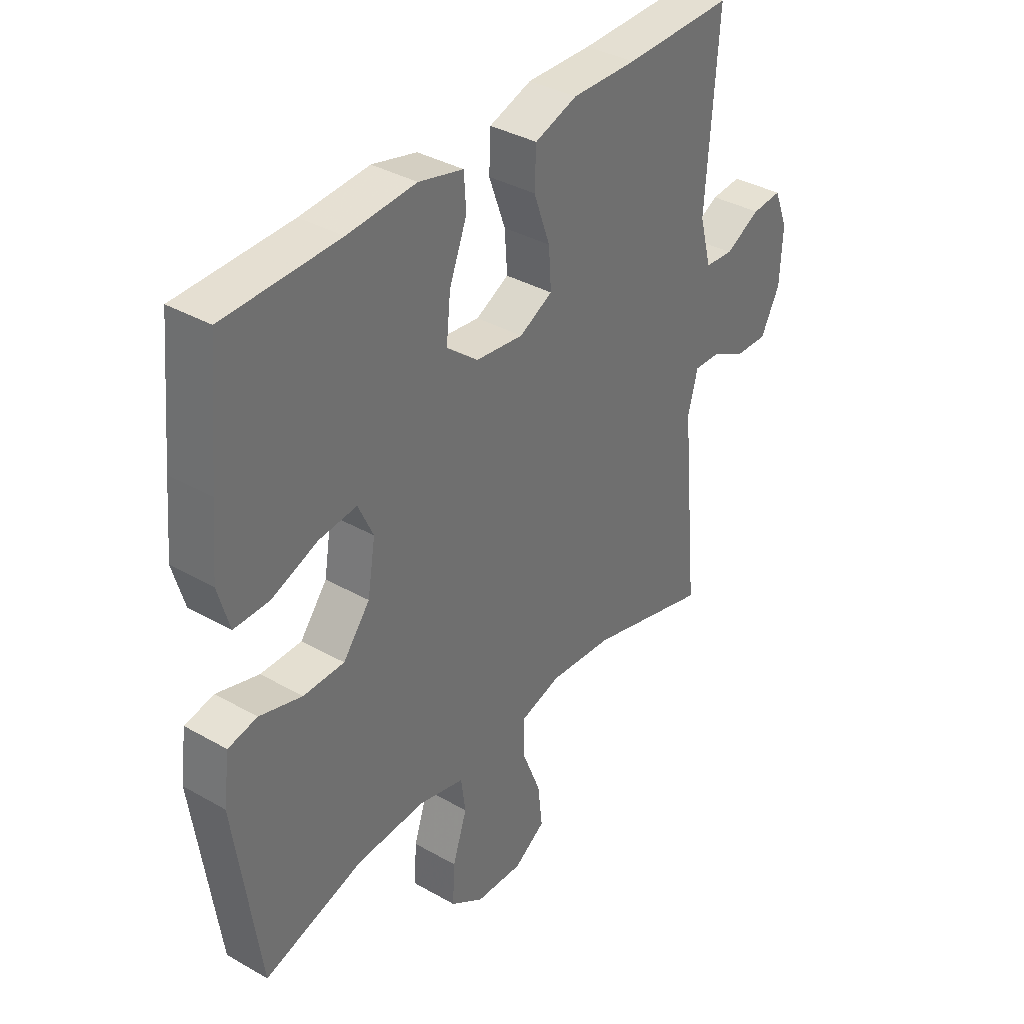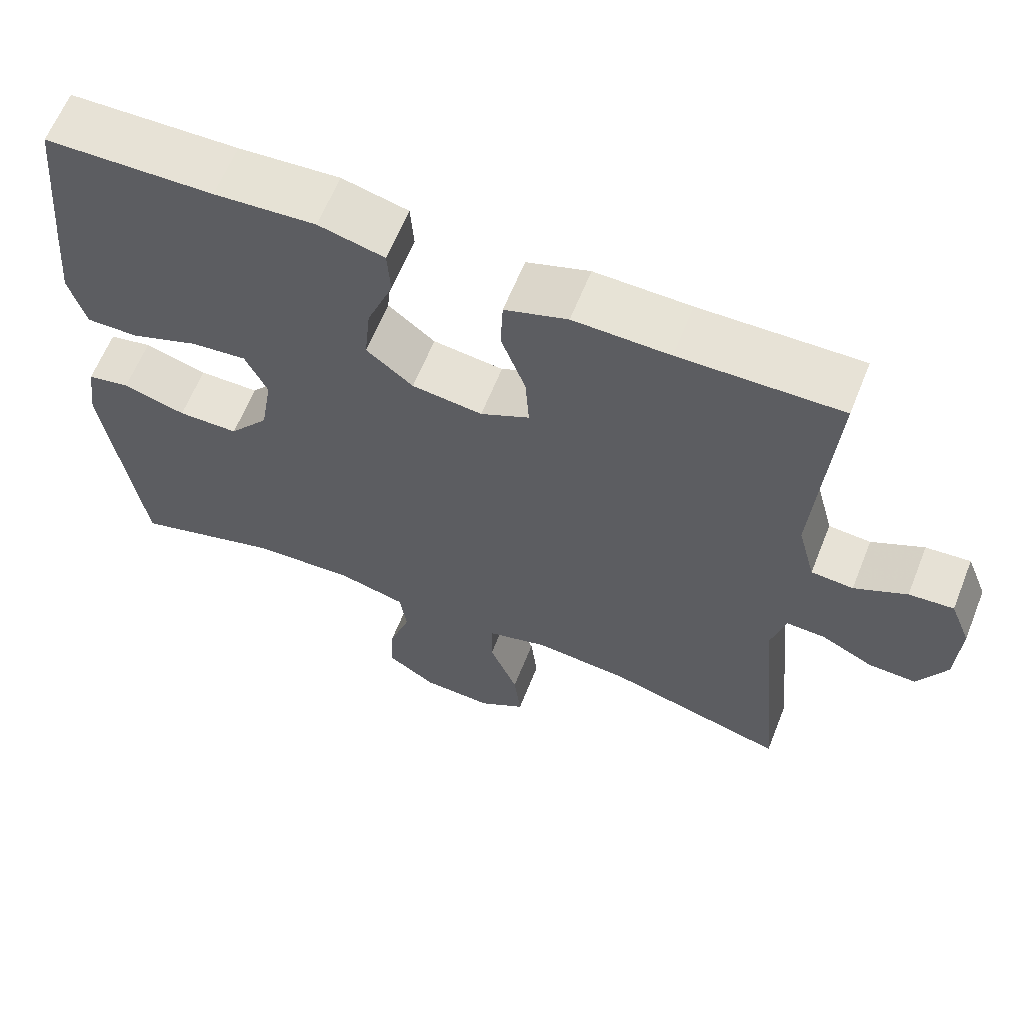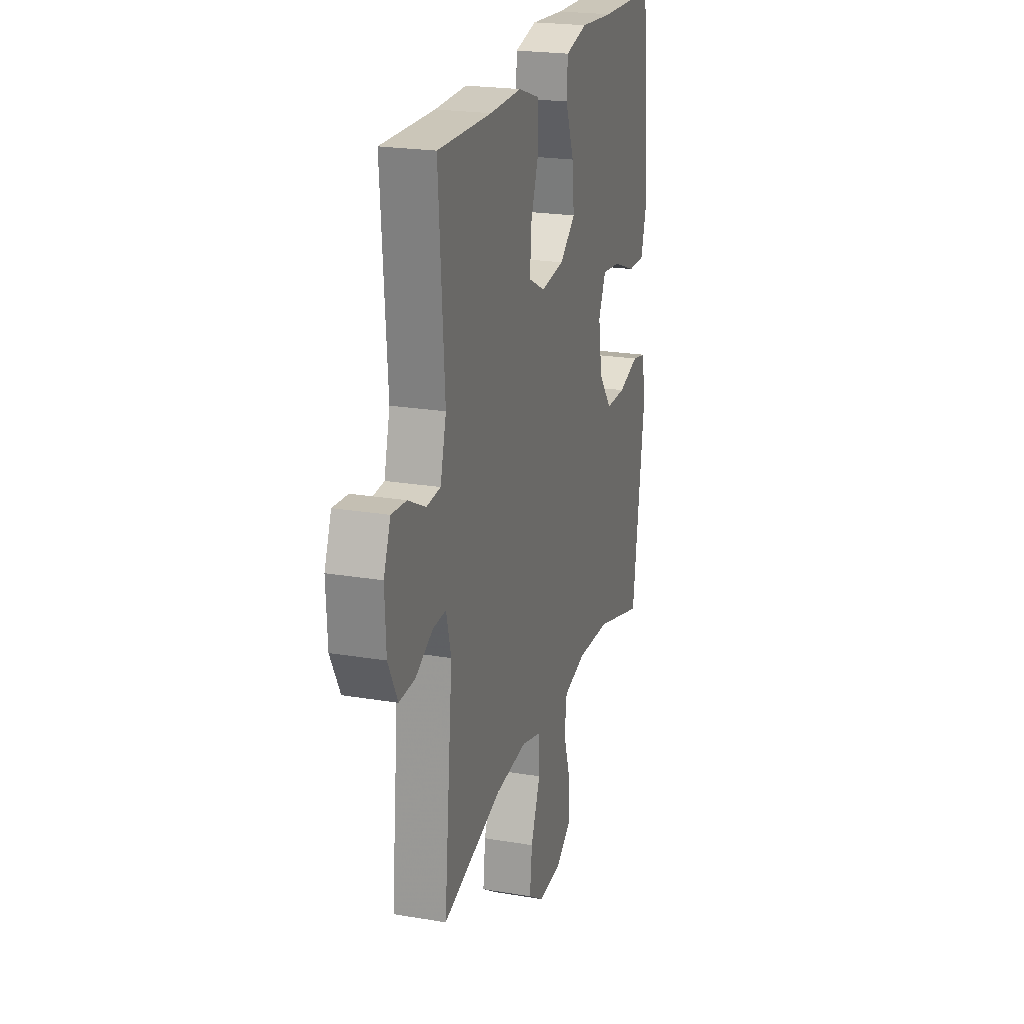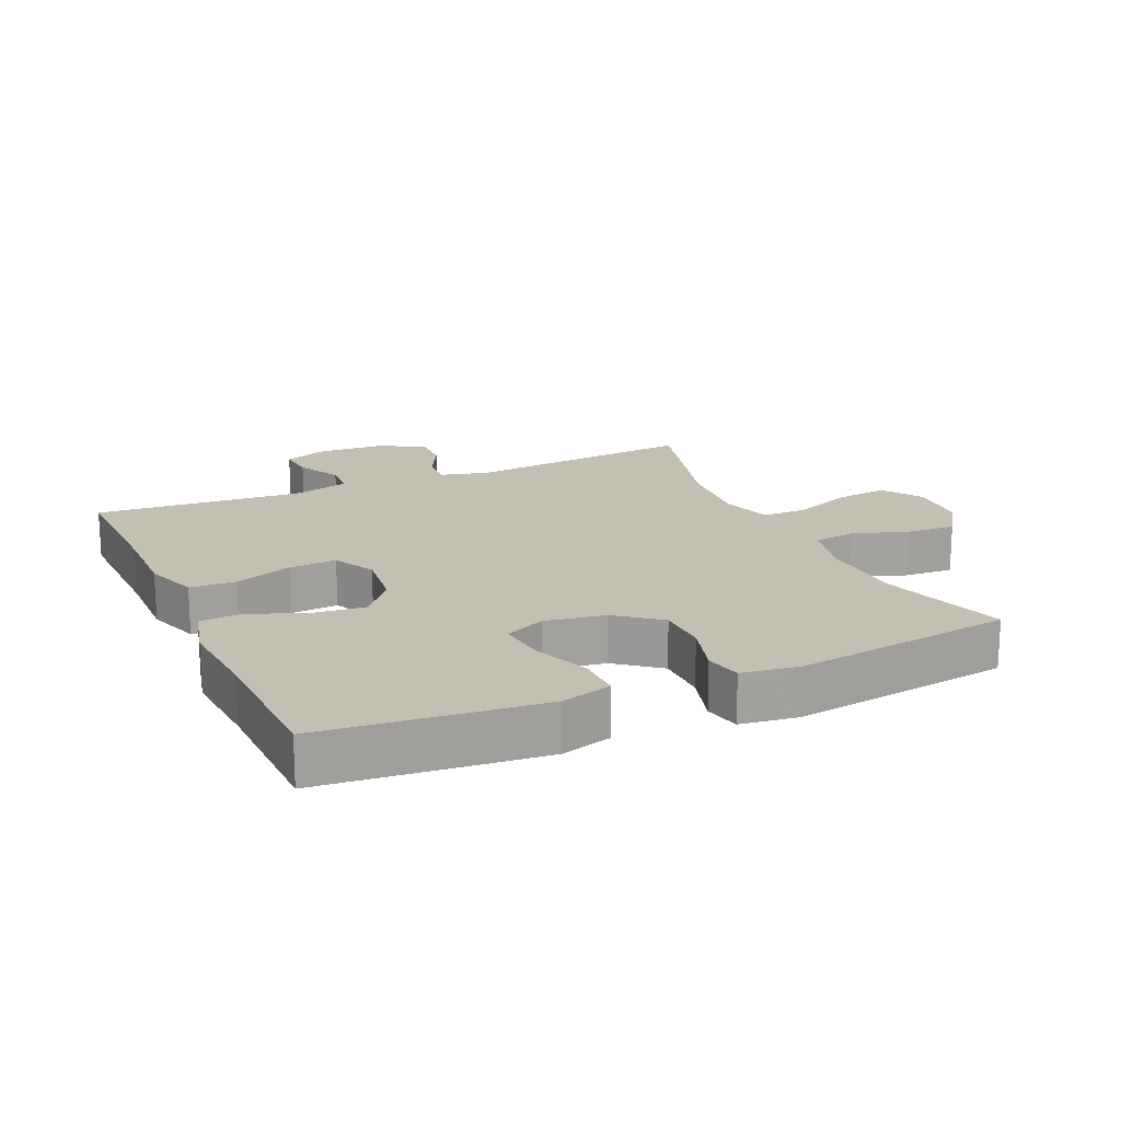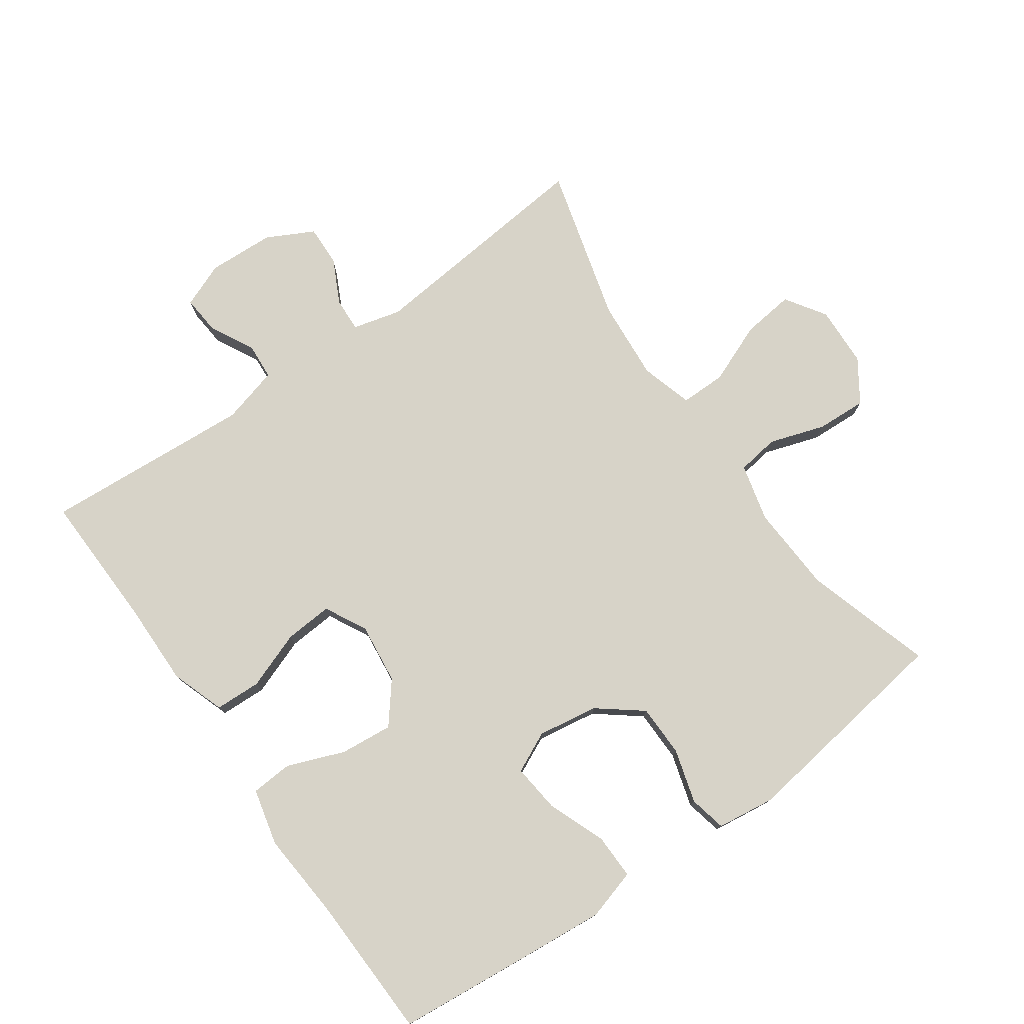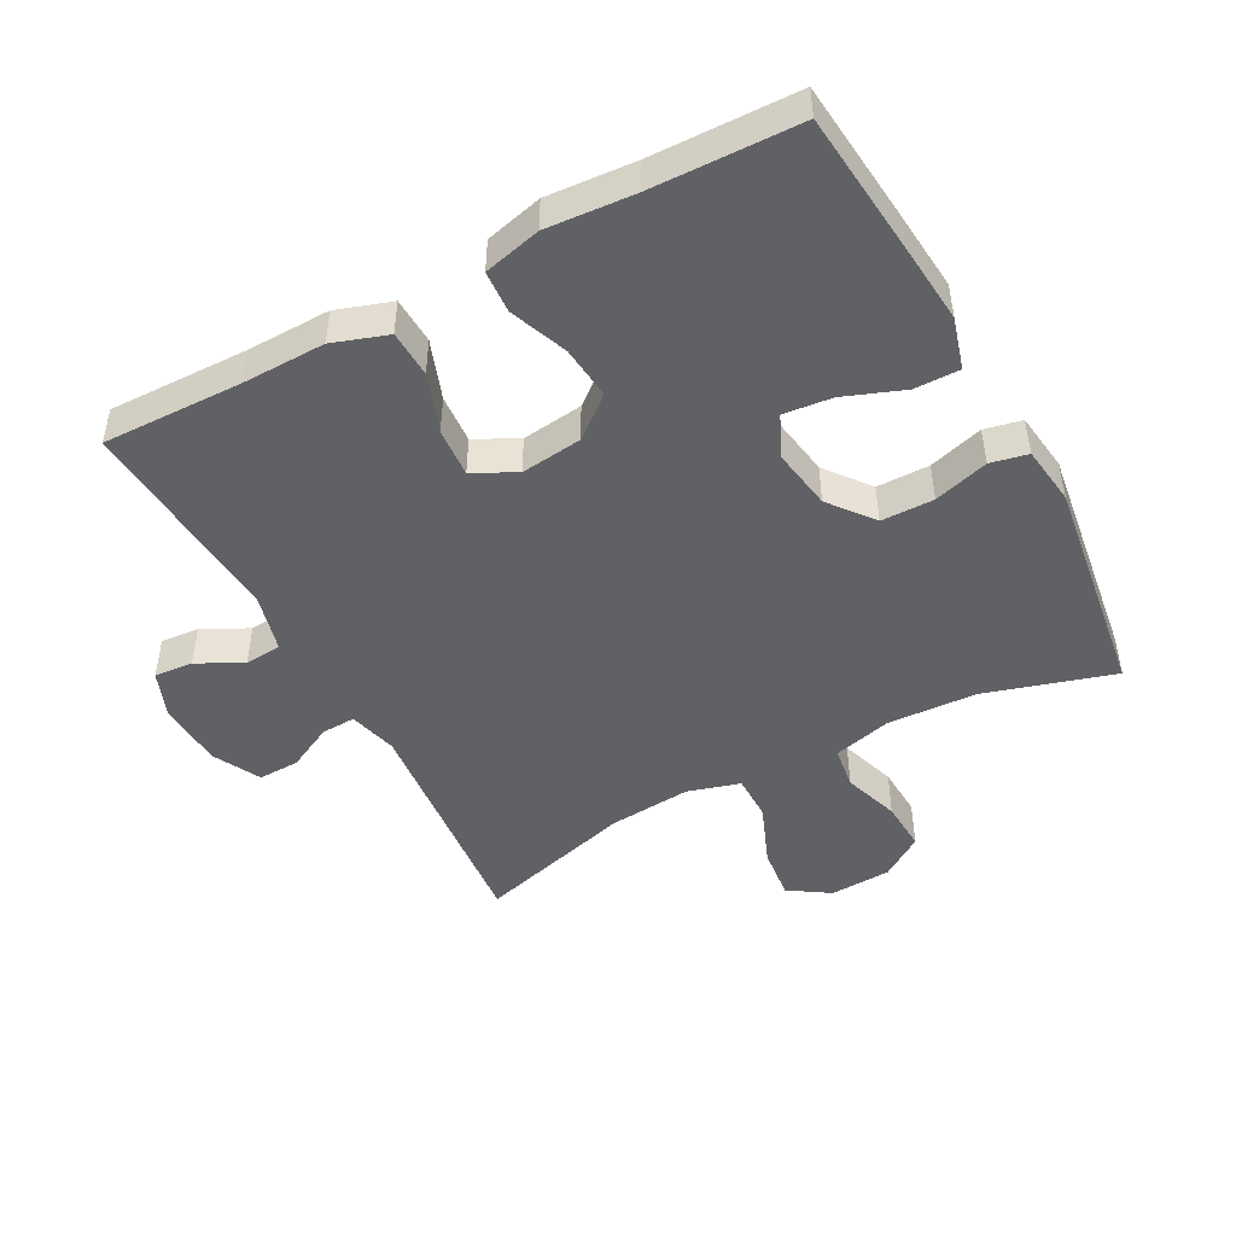
<metadata>
{"format":"obj","ext":"obj","renderer":"f3d","projection":"perspective","resolution":1024,"background":"white","views":[{"elev":36.4,"azim":126.6,"up":"+Z"},{"elev":62.8,"azim":-158.2,"up":"+Z"},{"elev":22.3,"azim":-73.7,"up":"+Z"},{"elev":17.9,"azim":65.9,"up":"+Y"},{"elev":77.2,"azim":54.7,"up":"+Y"},{"elev":-47.4,"azim":28.3,"up":"+Y"}]}
</metadata>
<code>
v 0.5 0.07 0.5
v 0.521 0.07 0.286
v 0.532 0.07 0.166
v 0.51 0.07 0.089
v 0.442 0.07 0.09
v 0.353 0.07 0.124
v 0.28 0.07 0.132
v 0.251 0.07 0.07
v 0.266 0.07 -0.022
v 0.318 0.07 -0.088
v 0.397 0.07 -0.089
v 0.479 0.07 -0.065
v 0.535 0.07 -0.077
v 0.547 0.07 -0.166
v 0.5 0.07 -0.5
v 0.307 0.07 -0.442
v 0.174 0.07 -0.435
v 0.086 0.07 -0.457
v 0.077 0.07 -0.521
v 0.105 0.07 -0.605
v 0.109 0.07 -0.681
v 0.045 0.07 -0.724
v -0.047 0.07 -0.728
v -0.108 0.07 -0.688
v -0.099 0.07 -0.609
v -0.062 0.07 -0.517
v -0.062 0.07 -0.448
v -0.141 0.07 -0.425
v -0.264 0.07 -0.435
v -0.5 0.07 -0.5
v -0.466 0.07 -0.144
v -0.485 0.07 -0.071
v -0.536 0.07 -0.073
v -0.604 0.07 -0.107
v -0.666 0.07 -0.109
v -0.703 0.07 -0.038
v -0.708 0.07 0.063
v -0.681 0.07 0.131
v -0.623 0.07 0.126
v -0.555 0.07 0.091
v -0.5 0.07 0.095
v -0.477 0.07 0.182
v -0.5 0.07 0.5
v -0.29 0.07 0.495
v -0.165 0.07 0.497
v -0.083 0.07 0.469
v -0.08 0.07 0.399
v -0.112 0.07 0.311
v -0.117 0.07 0.238
v -0.053 0.07 0.205
v 0.039 0.07 0.216
v 0.1 0.07 0.265
v 0.092 0.07 0.345
v 0.058 0.07 0.432
v 0.062 0.07 0.495
v 0.148 0.07 0.516
v 0.28 0.07 0.506
v 0.5 0 0.5
v 0.521 0 0.286
v 0.532 0 0.166
v 0.51 0 0.089
v 0.442 0 0.09
v 0.353 0 0.124
v 0.28 0 0.132
v 0.251 0 0.07
v 0.266 0 -0.022
v 0.318 0 -0.088
v 0.397 0 -0.089
v 0.479 0 -0.065
v 0.535 0 -0.077
v 0.547 0 -0.166
v 0.5 0 -0.5
v 0.307 0 -0.442
v 0.174 0 -0.435
v 0.086 0 -0.457
v 0.077 0 -0.521
v 0.105 0 -0.605
v 0.109 0 -0.681
v 0.045 0 -0.724
v -0.047 0 -0.728
v -0.108 0 -0.688
v -0.099 0 -0.609
v -0.062 0 -0.517
v -0.062 0 -0.448
v -0.141 0 -0.425
v -0.264 0 -0.435
v -0.5 0 -0.5
v -0.466 0 -0.144
v -0.485 0 -0.071
v -0.536 0 -0.073
v -0.604 0 -0.107
v -0.666 0 -0.109
v -0.703 0 -0.038
v -0.708 0 0.063
v -0.681 0 0.131
v -0.623 0 0.126
v -0.555 0 0.091
v -0.5 0 0.095
v -0.477 0 0.182
v -0.5 0 0.5
v -0.29 0 0.495
v -0.165 0 0.497
v -0.083 0 0.469
v -0.08 0 0.399
v -0.112 0 0.311
v -0.117 0 0.238
v -0.053 0 0.205
v 0.039 0 0.216
v 0.1 0 0.265
v 0.092 0 0.345
v 0.058 0 0.432
v 0.062 0 0.495
v 0.148 0 0.516
v 0.28 0 0.506
f 54 55 56 57
f 53 54 57 1
f 52 53 1 2
f 51 52 2 3
f 50 51 3
f 45 46 47 48
f 44 45 48 49
f 42 43 44 49
f 41 42 49 50
f 37 38 39 40
f 37 40 41
f 36 37 41
f 33 34 35 36
f 32 33 36 41
f 31 32 41 50
f 29 30 31 50
f 23 24 25 26
f 23 26 27
f 22 23 27
f 19 20 21 22
f 18 19 22 27
f 17 18 27 28
f 13 14 15 16
f 11 12 13 16
f 10 11 16 17
f 9 10 17 28
f 3 4 5 6
f 3 6 7
f 50 3 7
f 29 50 7 8
f 8 9 28 29
f 114 113 112 111
f 58 114 111 110
f 59 58 110 109
f 60 59 109 108
f 60 108 107
f 105 104 103 102
f 106 105 102 101
f 106 101 100 99
f 107 106 99 98
f 97 96 95 94
f 98 97 94
f 98 94 93
f 93 92 91 90
f 98 93 90 89
f 107 98 89 88
f 107 88 87 86
f 83 82 81 80
f 84 83 80
f 84 80 79
f 79 78 77 76
f 84 79 76 75
f 85 84 75 74
f 73 72 71 70
f 73 70 69 68
f 74 73 68 67
f 85 74 67 66
f 63 62 61 60
f 64 63 60
f 64 60 107
f 65 64 107 86
f 86 85 66 65
f 1 58 59 2
f 2 59 60 3
f 3 60 61 4
f 4 61 62 5
f 5 62 63 6
f 6 63 64 7
f 7 64 65 8
f 8 65 66 9
f 9 66 67 10
f 10 67 68 11
f 11 68 69 12
f 12 69 70 13
f 13 70 71 14
f 14 71 72 15
f 15 72 73 16
f 16 73 74 17
f 17 74 75 18
f 18 75 76 19
f 19 76 77 20
f 20 77 78 21
f 21 78 79 22
f 22 79 80 23
f 23 80 81 24
f 24 81 82 25
f 25 82 83 26
f 26 83 84 27
f 27 84 85 28
f 28 85 86 29
f 29 86 87 30
f 30 87 88 31
f 31 88 89 32
f 32 89 90 33
f 33 90 91 34
f 34 91 92 35
f 35 92 93 36
f 36 93 94 37
f 37 94 95 38
f 38 95 96 39
f 39 96 97 40
f 40 97 98 41
f 41 98 99 42
f 42 99 100 43
f 43 100 101 44
f 44 101 102 45
f 45 102 103 46
f 46 103 104 47
f 47 104 105 48
f 48 105 106 49
f 49 106 107 50
f 50 107 108 51
f 51 108 109 52
f 52 109 110 53
f 53 110 111 54
f 54 111 112 55
f 55 112 113 56
f 56 113 114 57
f 57 114 58 1

</code>
